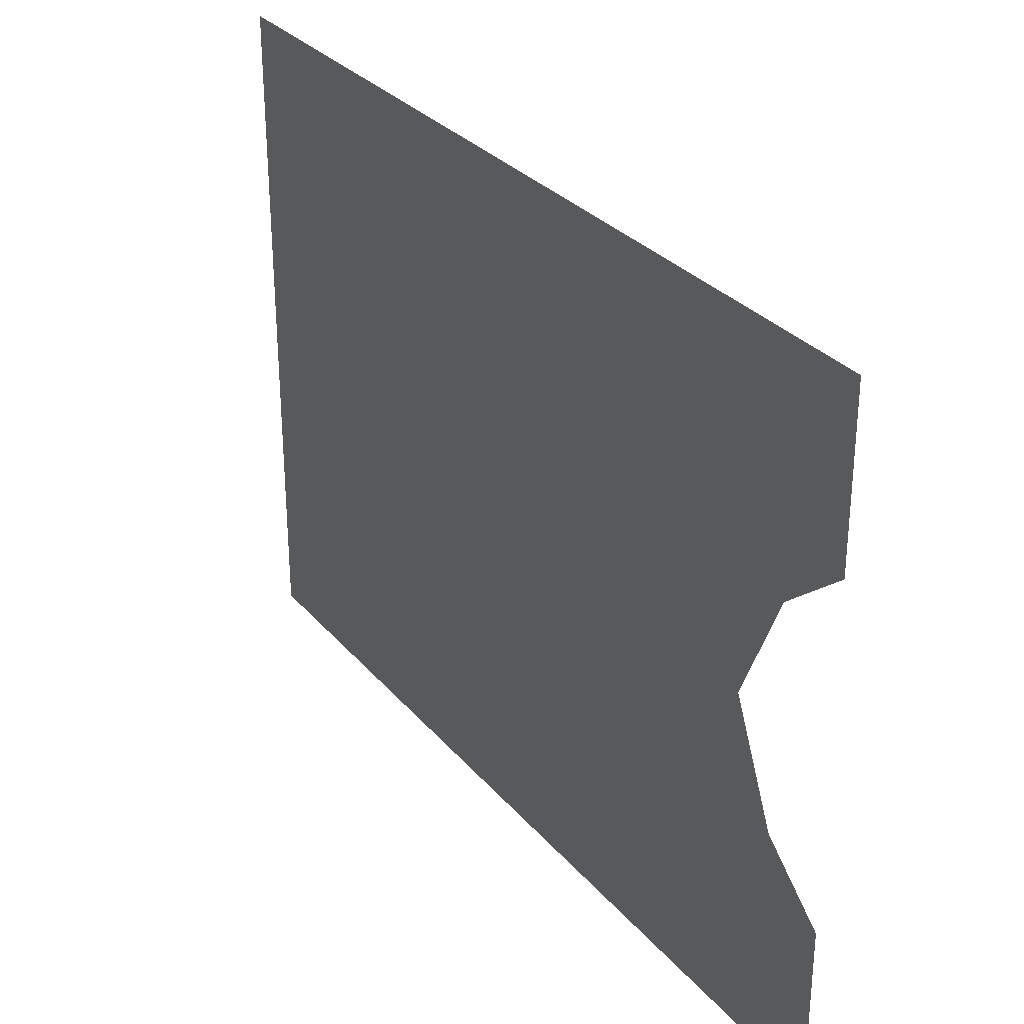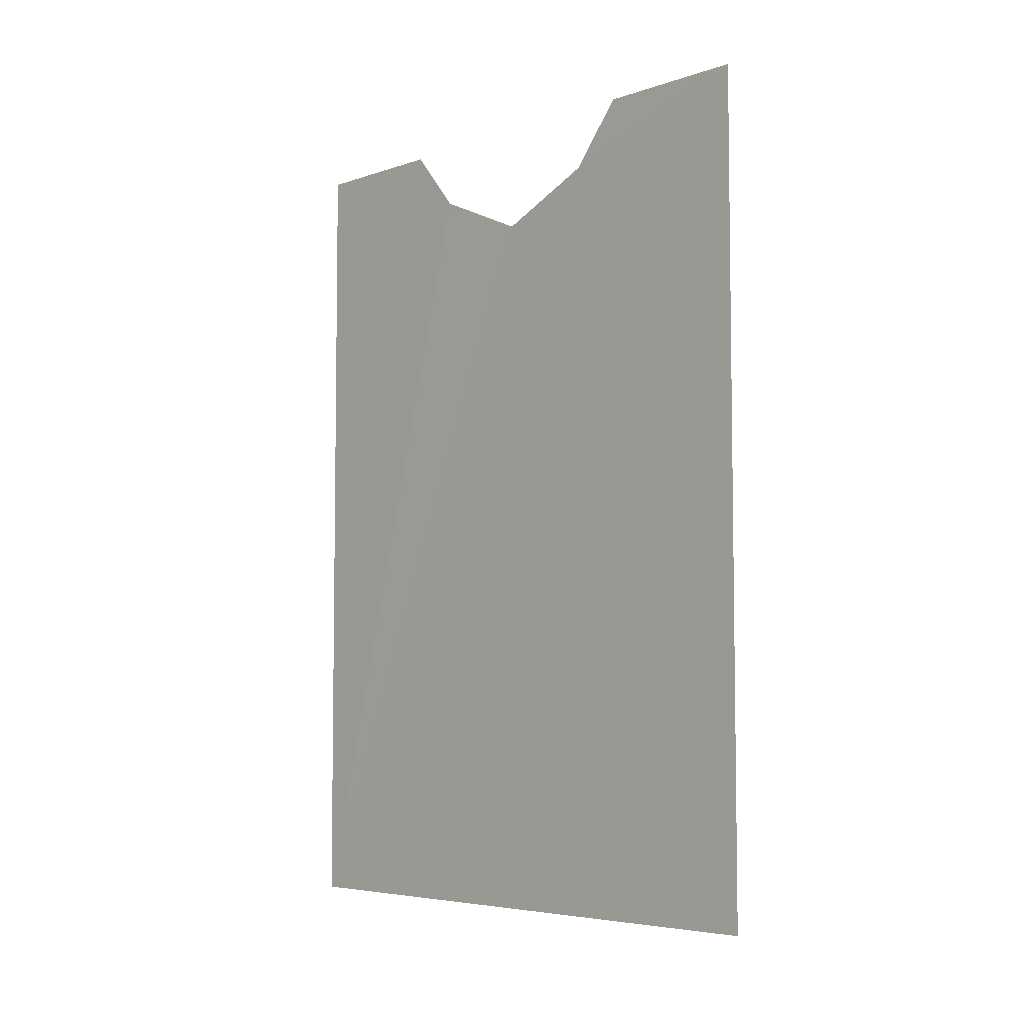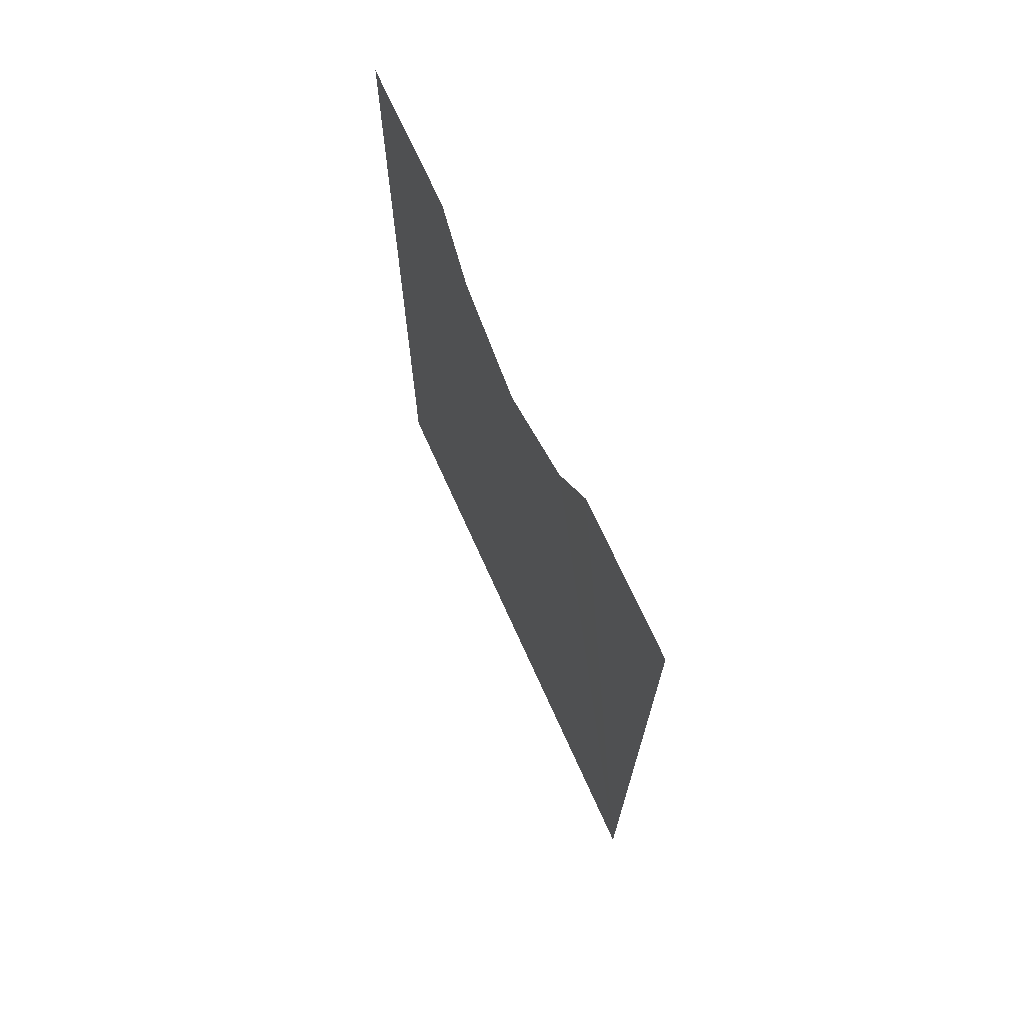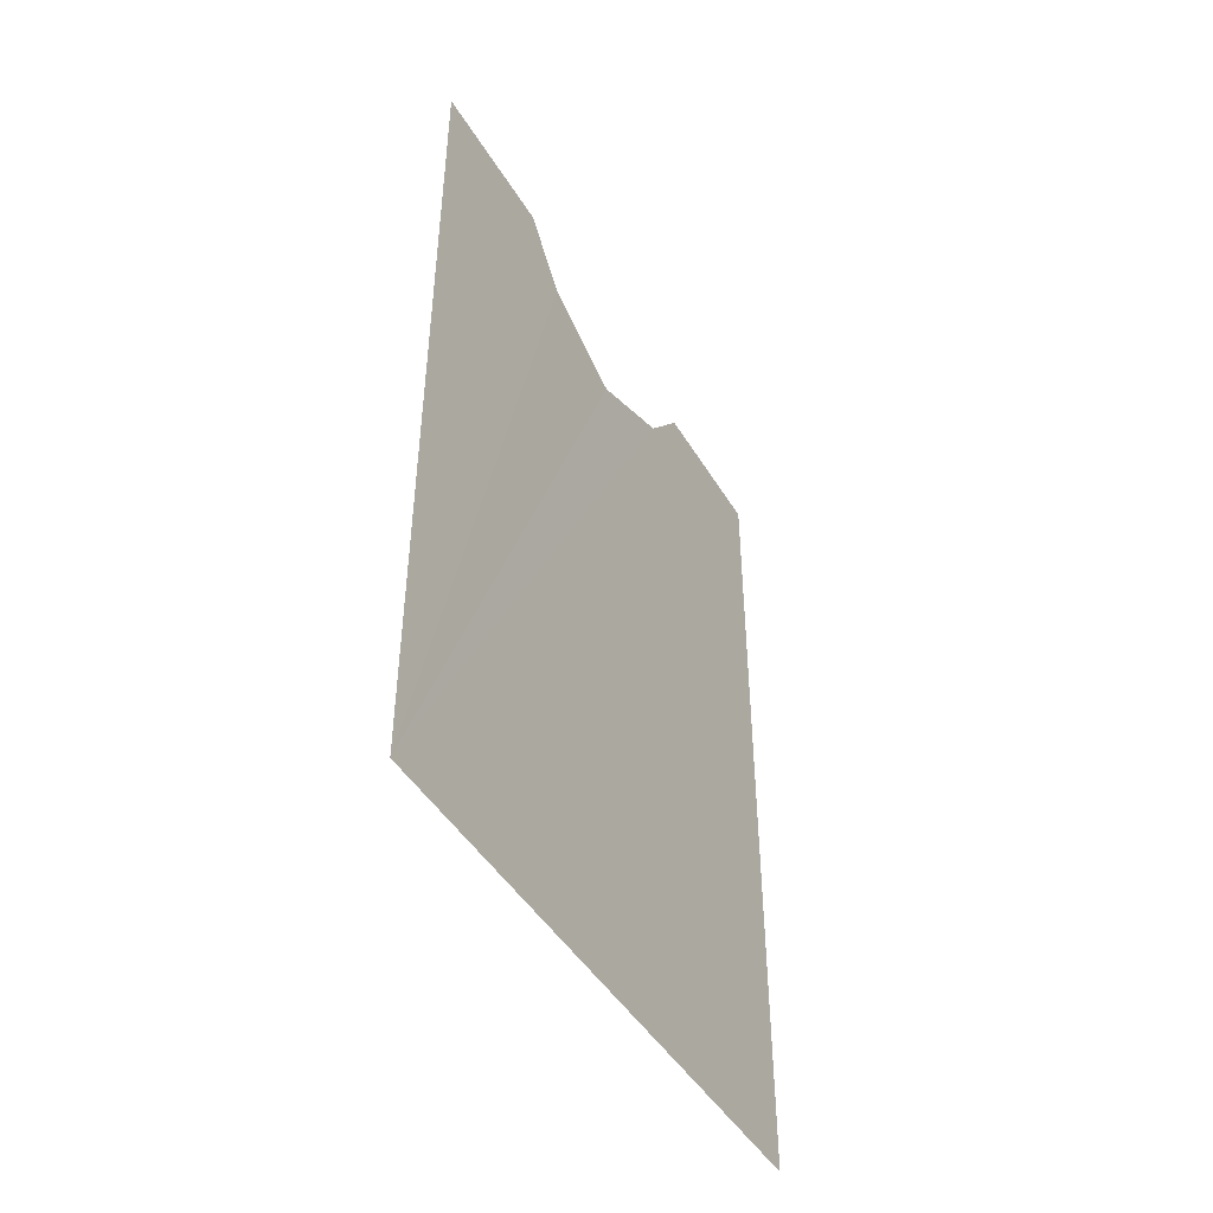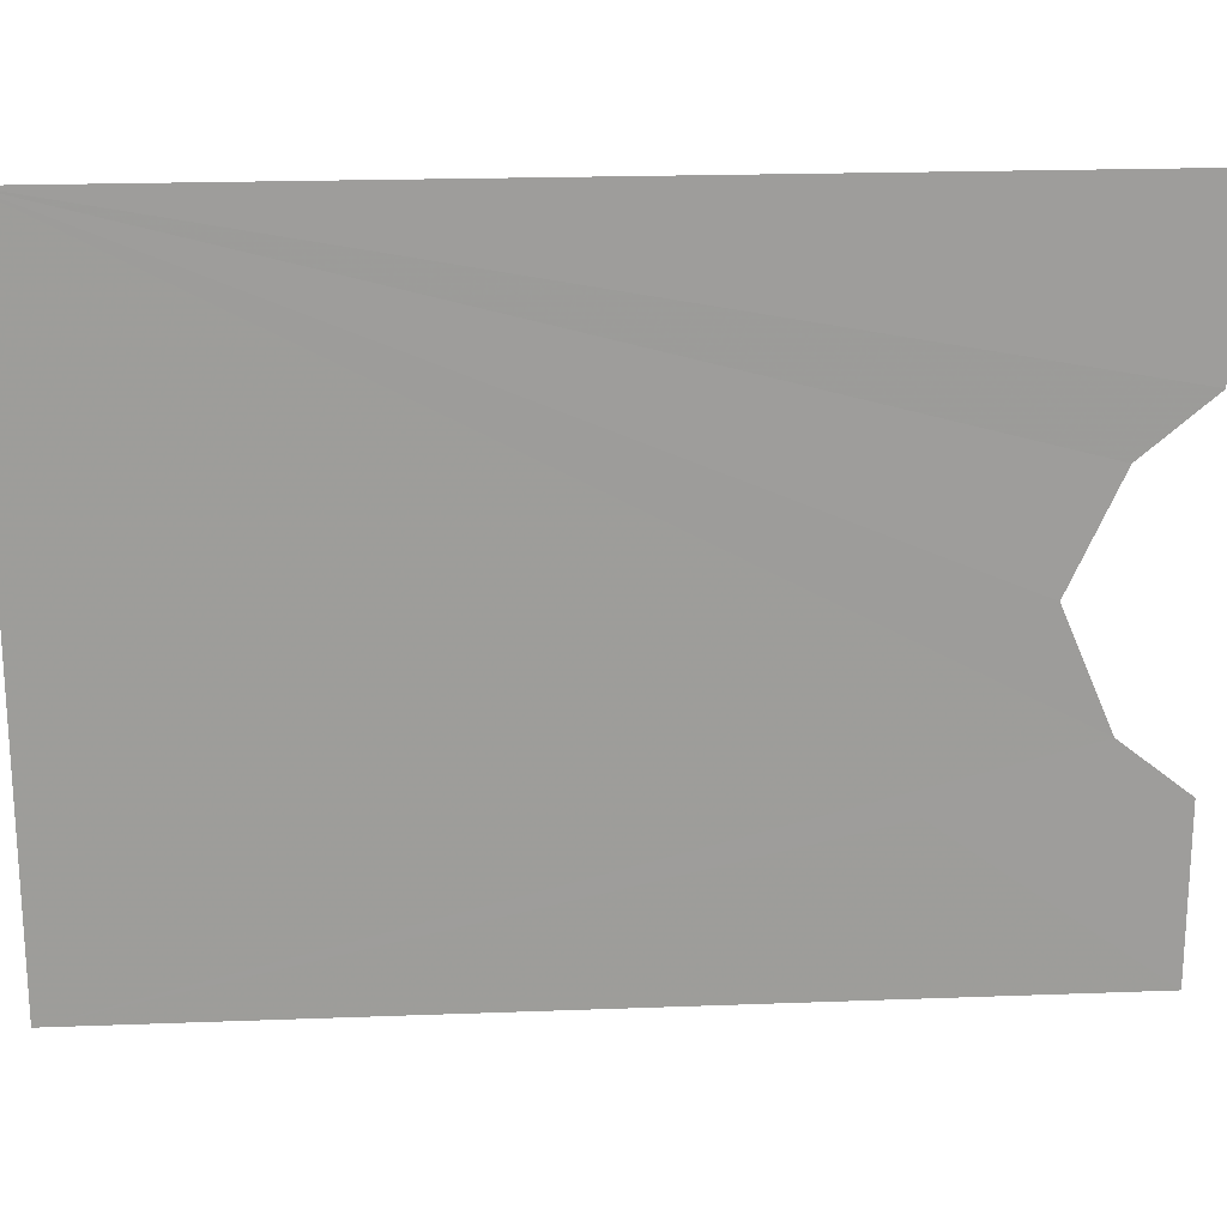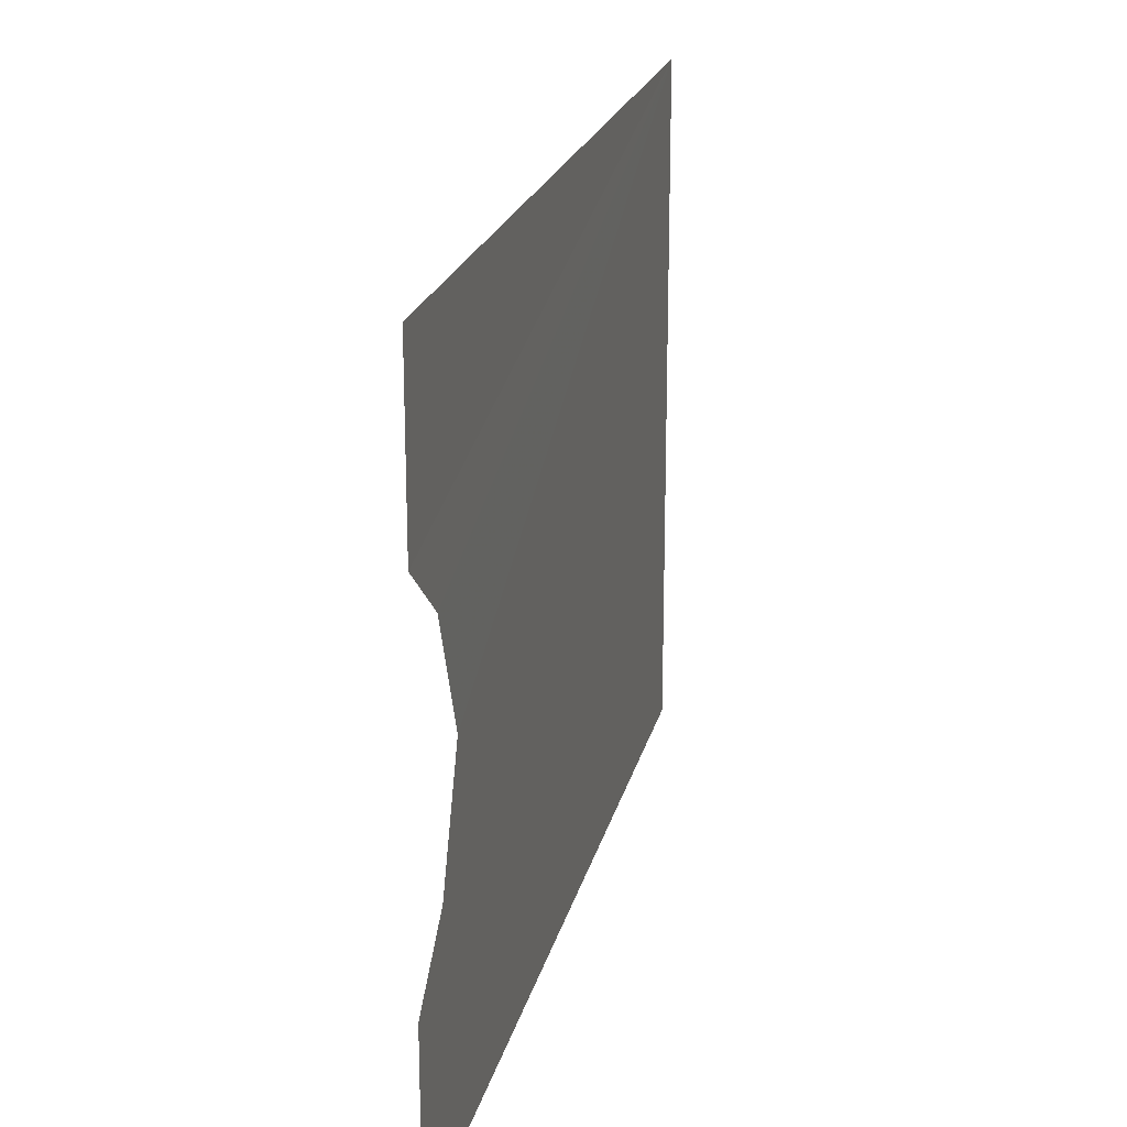
<metadata>
{"format":"obj","ext":"obj","renderer":"f3d","projection":"perspective","resolution":1024,"background":"white","views":[{"elev":30.1,"azim":-32.3,"up":"+Y"},{"elev":-5.4,"azim":-43.8,"up":"+Z"},{"elev":70.2,"azim":-24.1,"up":"+Z"},{"elev":-45.5,"azim":-151.0,"up":"+Z"},{"elev":20.0,"azim":-93.9,"up":"+Y"},{"elev":21.1,"azim":12.7,"up":"+Y"}]}
</metadata>
<code>
o 11264
v 2178 1881 17.12
v 2178 1881 16.96
v 2178 1881 17.12
v 2178 1881 16.96
v 2178 1881 17.12
v 2178 1881 17.11
v 2178 1881 17.12
v 2178 1881 17.12
v 2178 1881 17.12
v 2178 1881 16.96
v 2178 1881 16.96
v 2178 1881 16.96
v 2178 1881 16.96
v 2178 1881 17.11
v 2178 1881 17.1
v 2178 1881 17.11
v 2178 1881 16.96
v 2178 1881 17.12
v 2178 1881 17.12
v 2178 1881 17.12
v 2178 1881 17.11
v 2178 1881 17.12
v 2178 1881 17.11
v 2178 1881 17.1
v 2178 1881 17.11
v 2178 1881 17.1
v 2178 1881 16.96
v 2178 1881 17.12
v 2178 1881 16.96
f 1 2 3
f 4 5 6
f 7 6 8
f 9 10 6
f 11 6 12
f 13 14 15
f 16 17 15
f 13 18 19
f 20 17 19
f 13 21 22
f 23 17 22
f 13 24 25
f 26 17 25
f 27 28 29

</code>
